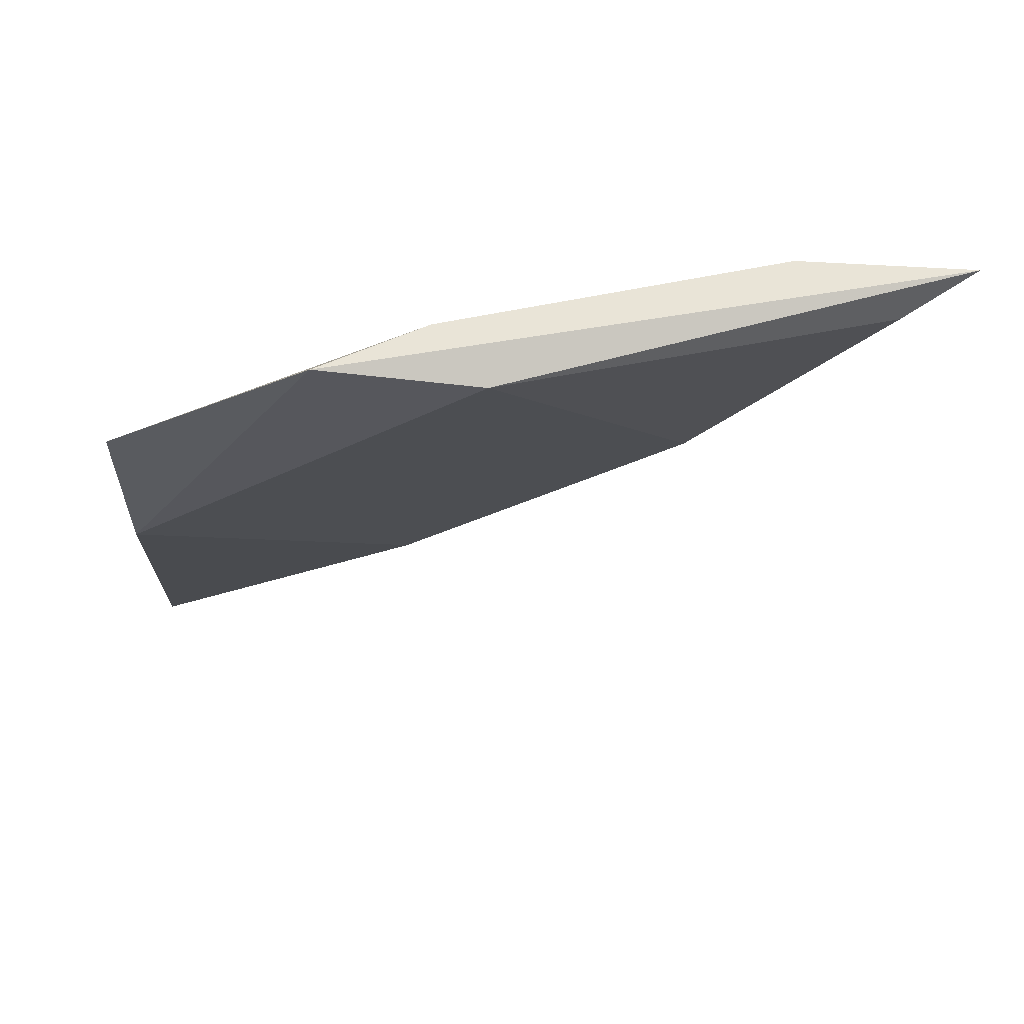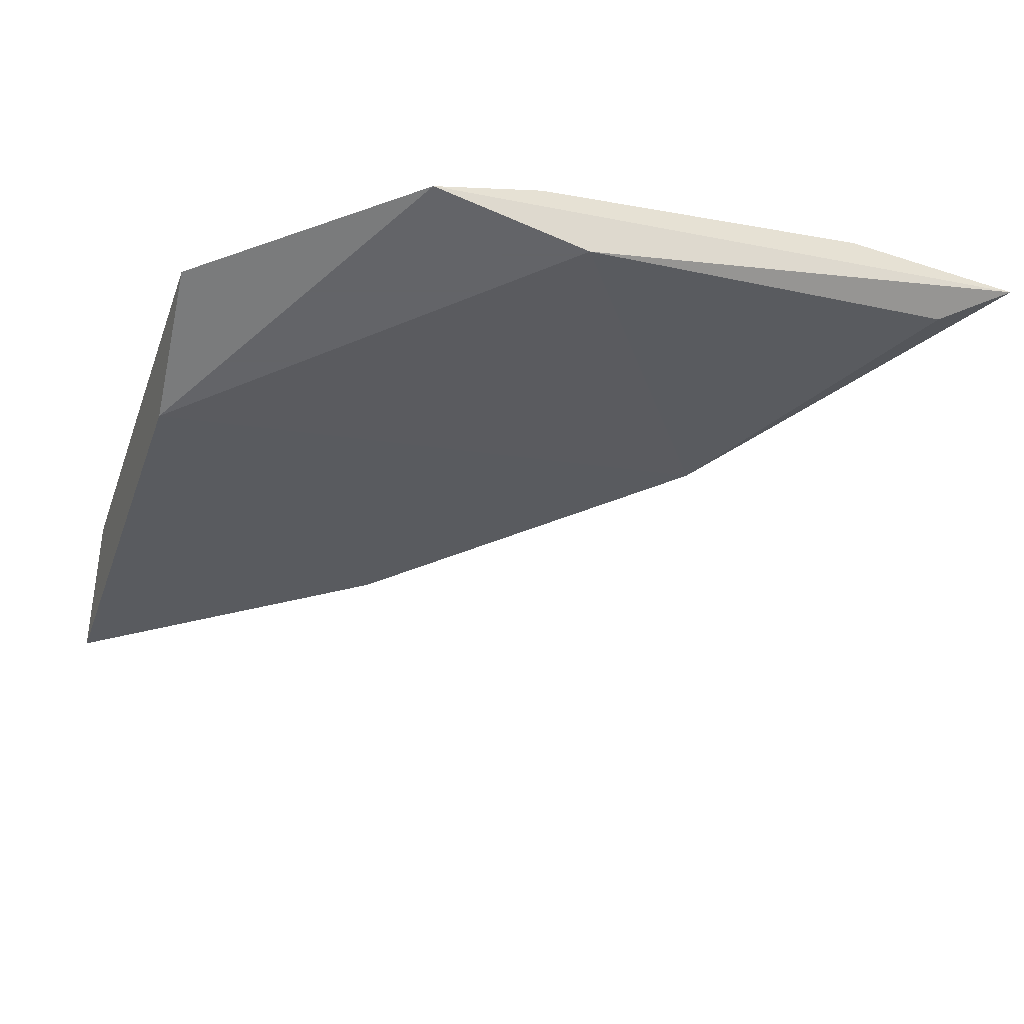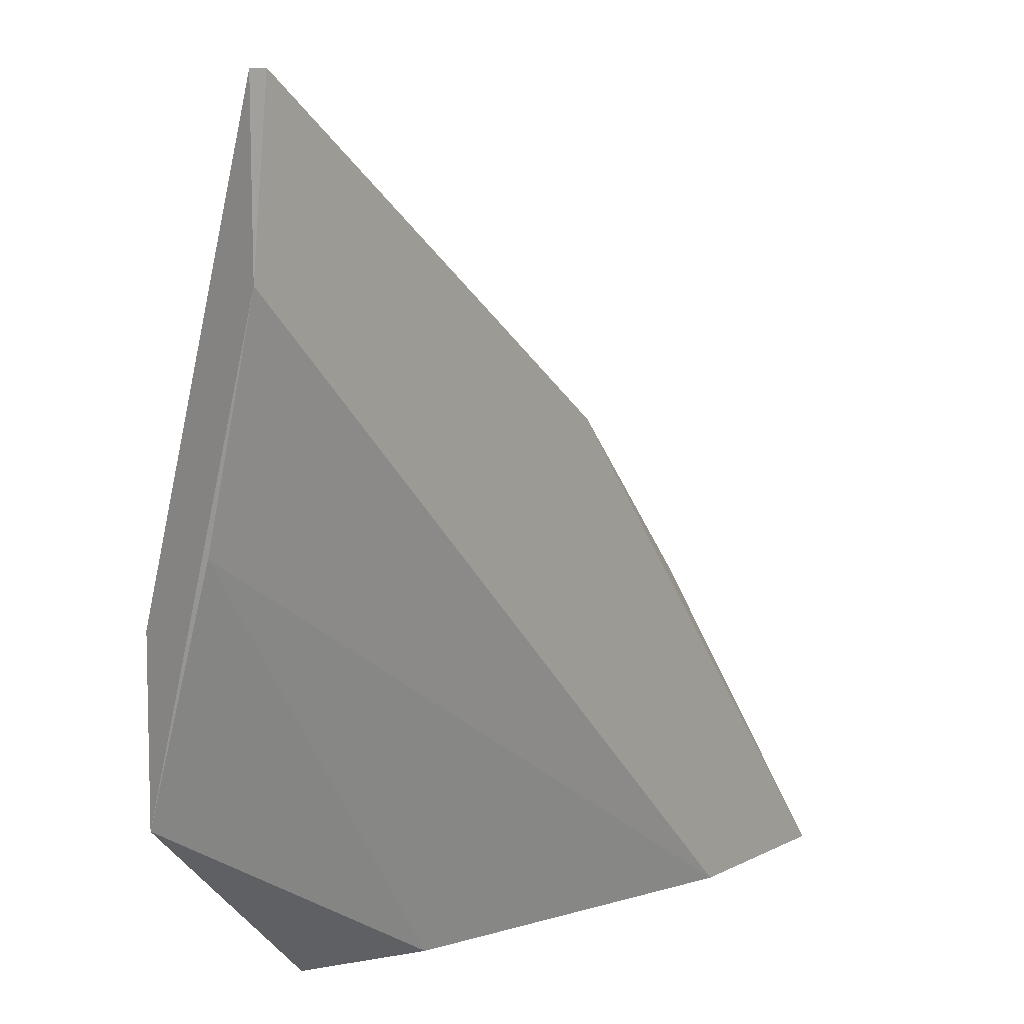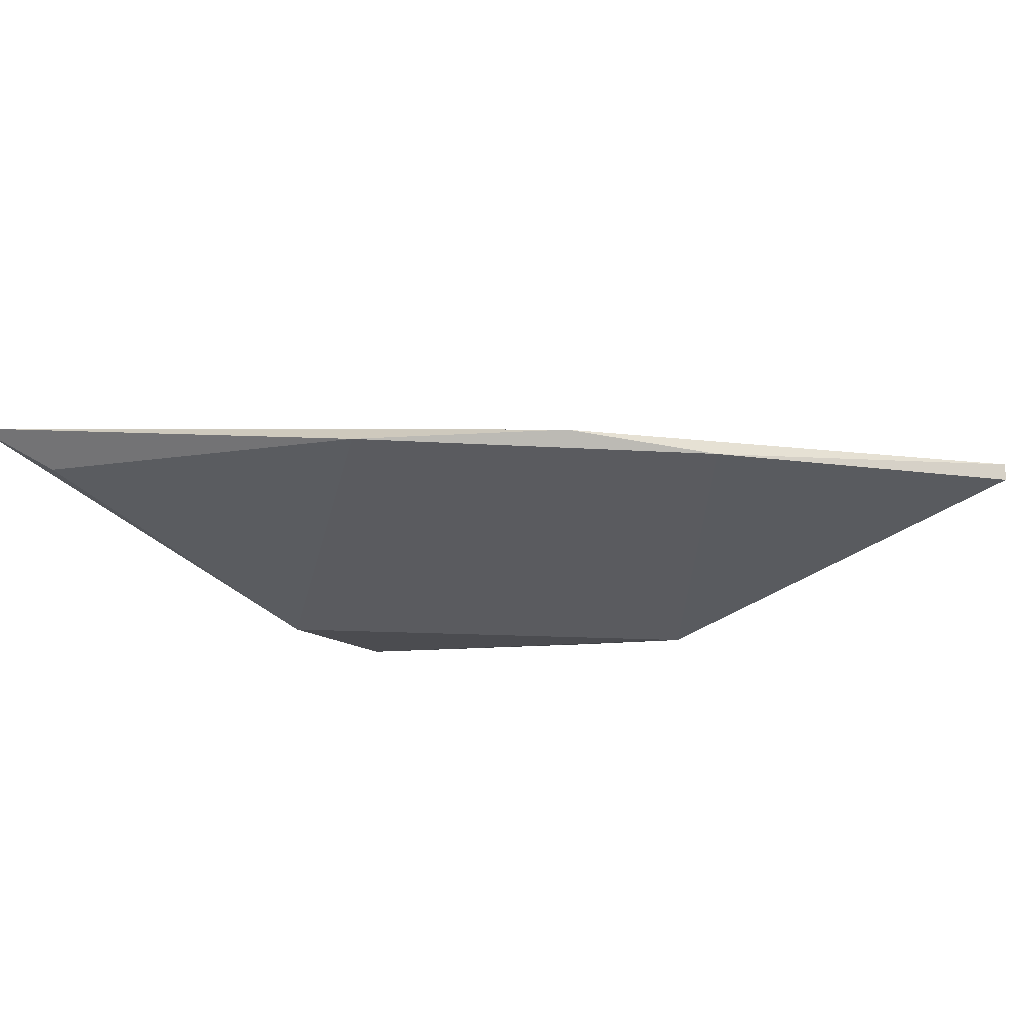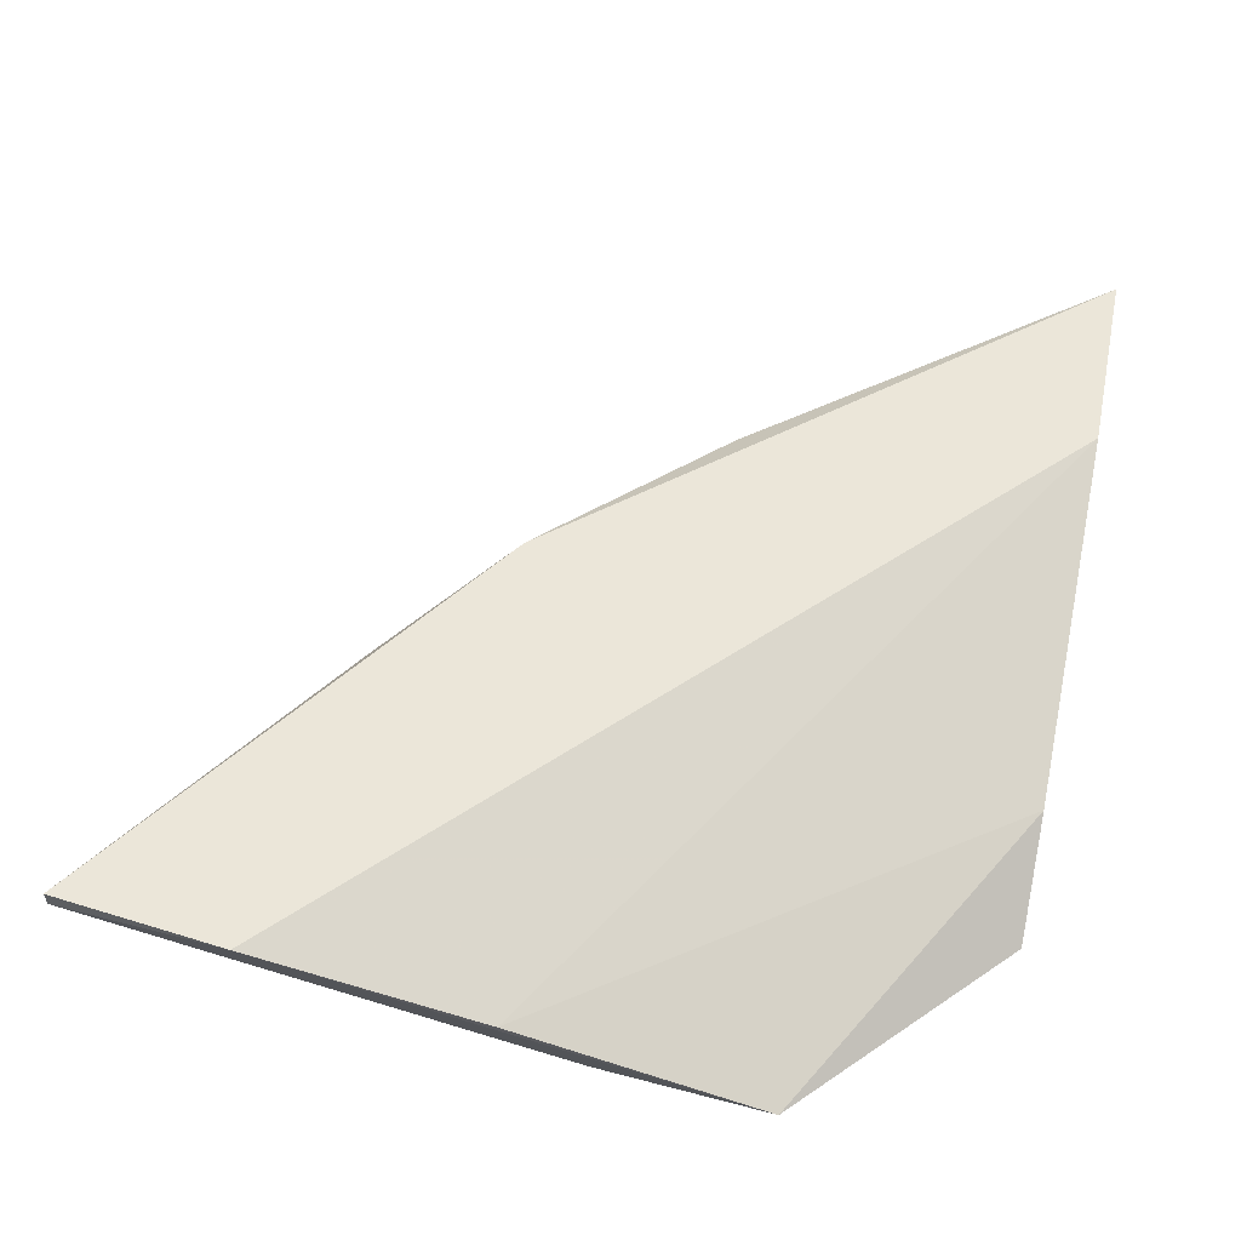
<metadata>
{"format":"obj","ext":"obj","renderer":"f3d","projection":"perspective","resolution":1024,"background":"white","views":[{"elev":-27.6,"azim":-4.9,"up":"+Z"},{"elev":-51.3,"azim":-19.3,"up":"+Z"},{"elev":9.3,"azim":-52.5,"up":"+Y"},{"elev":-15.2,"azim":128.8,"up":"+Z"},{"elev":57.1,"azim":-78.6,"up":"+Z"}]}
</metadata>
<code>
v 0.07812 0.06771 0.01586
v 0.04763 0.09895 0.01735
v 0.04763 0.09895 0.0166
v 0.04688 0.07366 0.01214
v 0.07365 0.06622 0.01735
v 0.06176 0.06697 0.0114
v 0.04688 0.09226 0.01735
v 0.07142 0.07962 0.0166
v 0.04763 0.08036 0.0114
v 0.05506 0.06622 0.0114
v 0.0811 0.06622 0.01735
v 0.05953 0.09077 0.0166
v 0.05953 0.06622 0.01363
v 0.06473 0.0863 0.01735
v 0.04688 0.08333 0.01512
f 9 3 12
f 4 10 13
f 10 5 13
f 2 11 14
f 11 8 14
f 7 4 15
f 8 12 14
f 5 7 15
f 4 13 15
f 8 9 12
f 12 2 14
f 5 10 11
f 3 2 12
f 6 1 11
f 1 8 11
f 13 5 15
f 2 3 7
f 3 4 7
f 1 6 8
f 8 6 9
f 5 2 7
f 4 9 10
f 9 6 10
f 10 6 11
f 2 5 11
f 4 3 9

</code>
